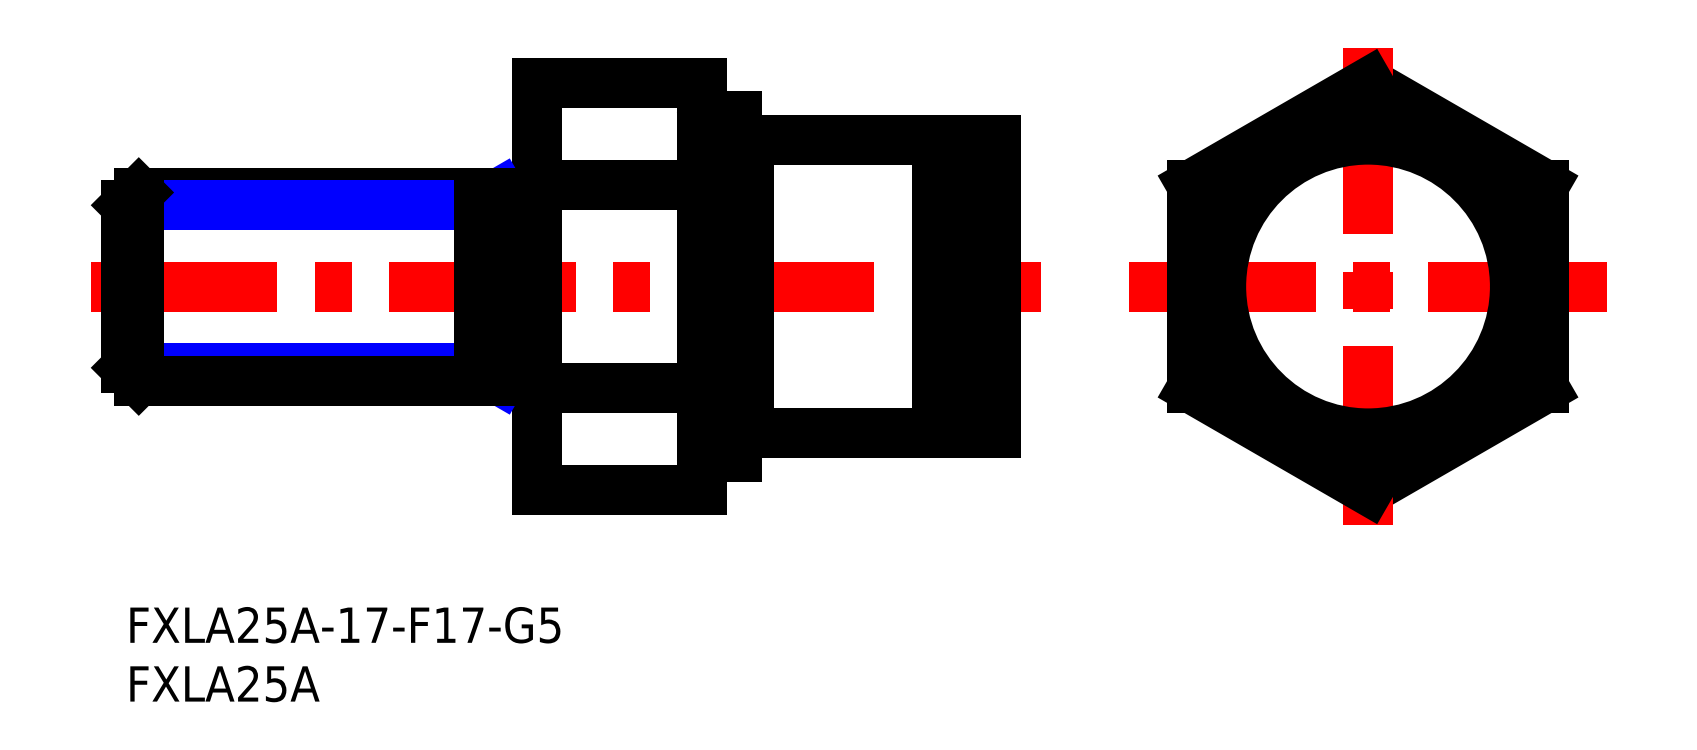
<metadata>
{"format":"dxf","ext":"dxf","renderer":"ezdxf+matplotlib","layout":"modelspace","background":"white","min_lineweight":24,"dpi":150}
</metadata>
<code>
0
SECTION
2
ENTITIES
0
LINE
8
MSM_CONTINUOUS
10
35
20
10
30
0
11
49
21
10
31
0
0
LINE
8
MSM_CONTINUOUS
10
120.7
20
35.98
30
0
11
105.7
21
44.64
31
0
0
LINE
8
MSM_CONTINUOUS
10
105.7
20
10
30
0
11
120.7
21
18.66
31
0
0
LINE
8
MSM_CENTER
10
85.37
20
27.32
30
0
11
126
21
27.32
31
0
0
LINE
8
MSM_CENTER
10
-3
20
27.32
30
0
11
77.89
21
27.32
31
0
0
LINE
8
MSM_CONTINUOUS
10
74
20
39.82
30
0
11
74
21
14.82
31
0
0
LINE
8
MSM_CONTINUOUS
10
90.69
20
35.98
30
0
11
90.69
21
18.66
31
0
0
LINE
8
MSM_CENTER
10
105.7
20
47.64
30
0
11
105.7
21
7
31
0
0
LINE
8
MSM_CONTINUOUS
10
53
20
14.82
30
0
11
69
21
14.82
31
0
0
LINE
8
MSM_CONTINUOUS
10
35
20
44.64
30
0
11
35
21
10
31
0
0
LINE
8
MSM_CONTINUOUS
10
70.35
20
14.82
30
0
11
74
21
14.82
31
0
0
LINE
8
MSM_CONTINUOUS
10
70.35
20
39.82
30
0
11
70.35
21
14.82
31
0
0
LINE
8
MSM_CONTINUOUS
10
69
20
39.82
30
0
11
69
21
14.82
31
0
0
LINE
8
MSM_CONTINUOUS
10
69
20
15.37
30
0
11
70.35
21
15.37
31
0
0
LINE
8
MSM_CONTINUOUS
10
90.69
20
18.66
30
0
11
105.7
21
10
31
0
0
LINE
8
MSM_CONTINUOUS
10
53
20
39.82
30
0
11
69
21
39.82
31
0
0
LINE
8
MSM_CONTINUOUS
10
70.35
20
39.82
30
0
11
74
21
39.82
31
0
0
LINE
8
MSM_CONTINUOUS
10
69
20
39.27
30
0
11
70.35
21
39.27
31
0
0
LINE
8
MSM_CONTINUOUS
10
105.7
20
44.64
30
0
11
90.69
21
35.98
31
0
0
LINE
8
MSM_CONTINUOUS
10
120.7
20
18.66
30
0
11
120.7
21
35.98
31
0
0
INSERT
8
MSM_CONTINUOUS
2
*U11
10
0
20
0
30
0
0
INSERT
8
MSM_CONTINUOUS
2
*U12
10
0
20
0
30
0
0
LINE
8
MSM_CONTINUOUS
10
35
20
44.64
30
0
11
49
21
44.64
31
0
0
LINE
8
MSM_CONTINUOUS
10
35
20
35.98
30
0
11
49
21
35.98
31
0
0
LINE
8
MSM_CONTINUOUS
10
35
20
18.66
30
0
11
49
21
18.66
31
0
0
LINE
8
MSM_CONTINUOUS
10
52
20
41.82
30
0
11
52
21
12.82
31
0
0
CIRCLE
8
MSM_CONTINUOUS
10
105.7
20
27.32
30
0
40
12.5
0
LINE
8
MSM_CONTINUOUS
10
53
20
39.82
30
0
11
53
21
14.82
31
0
0
LINE
8
MSM_CONTINUOUS
10
52
20
39.72
30
0
11
53
21
39.72
31
0
0
LINE
8
MSM_CONTINUOUS
10
52
20
14.92
30
0
11
53
21
14.92
31
0
0
LINE
8
MSM_NARROW
10
31.87
20
35.32
30
0
11
30
21
34.24
31
0
0
LINE
8
MSM_NARROW
10
31.87
20
19.32
30
0
11
30
21
20.4
31
0
0
LINE
8
MSM_CONTINUOUS
10
34
20
35.32
30
0
11
34
21
19.32
31
0
0
LINE
8
MSM_CONTINUOUS
10
34
20
35.32
30
0
11
1.082
21
35.32
31
0
0
LINE
8
MSM_NARROW
10
30
20
34.24
30
0
11
1e-15
21
34.24
31
0
0
LINE
8
MSM_NARROW
10
30
20
20.4
30
0
11
1e-15
21
20.4
31
0
0
LINE
8
MSM_CONTINUOUS
10
34
20
19.32
30
0
11
1.082
21
19.32
31
0
0
LINE
8
MSM_CONTINUOUS
10
1e-15
20
34.24
30
0
11
1e-15
21
20.4
31
0
0
LINE
8
MSM_CONTINUOUS
10
1e-15
20
34.24
30
0
11
1.082
21
35.32
31
0
0
LINE
8
MSM_CONTINUOUS
10
1.082
20
35.32
30
0
11
1.082
21
19.32
31
0
0
LINE
8
MSM_CONTINUOUS
10
1.082
20
19.32
30
0
11
1e-15
21
20.4
31
0
0
LINE
8
MSM_CONTINUOUS
10
30
20
19.32
30
0
11
30
21
35.32
31
0
0
LINE
8
MSM_CONTINUOUS
10
35
20
35.22
30
0
11
34
21
35.22
31
0
0
LINE
8
MSM_CONTINUOUS
10
35
20
19.42
30
0
11
34
21
19.42
31
0
0
LINE
8
MSM_CONTINUOUS
10
49
20
44.64
30
0
11
49
21
10
31
0
0
LINE
8
MSM_CONTINUOUS
10
49.5
20
41.82
30
0
11
52
21
41.82
31
0
0
LINE
8
MSM_CONTINUOUS
10
49.5
20
12.82
30
0
11
52
21
12.82
31
0
0
ARC
8
MSM_CONTINUOUS
10
49.5
20
42.32
30
0
40
0.5
50
180
51
270
0
ARC
8
MSM_CONTINUOUS
10
49.5
20
12.32
30
0
40
0.5
50
90
51
180
0
CIRCLE
8
MSM_CONTINUOUS
10
105.7
20
27.32
30
0
40
14.5
0
ENDSEC
0
EOF

</code>
